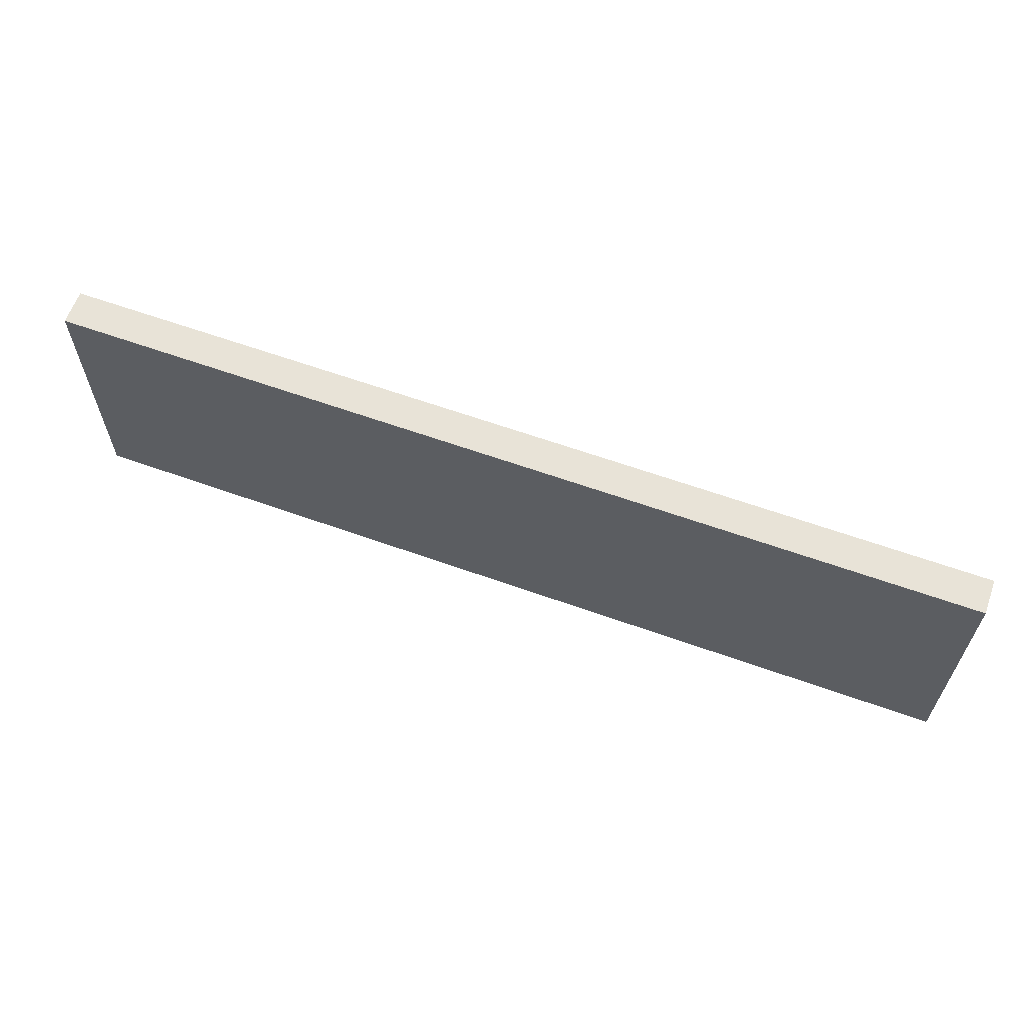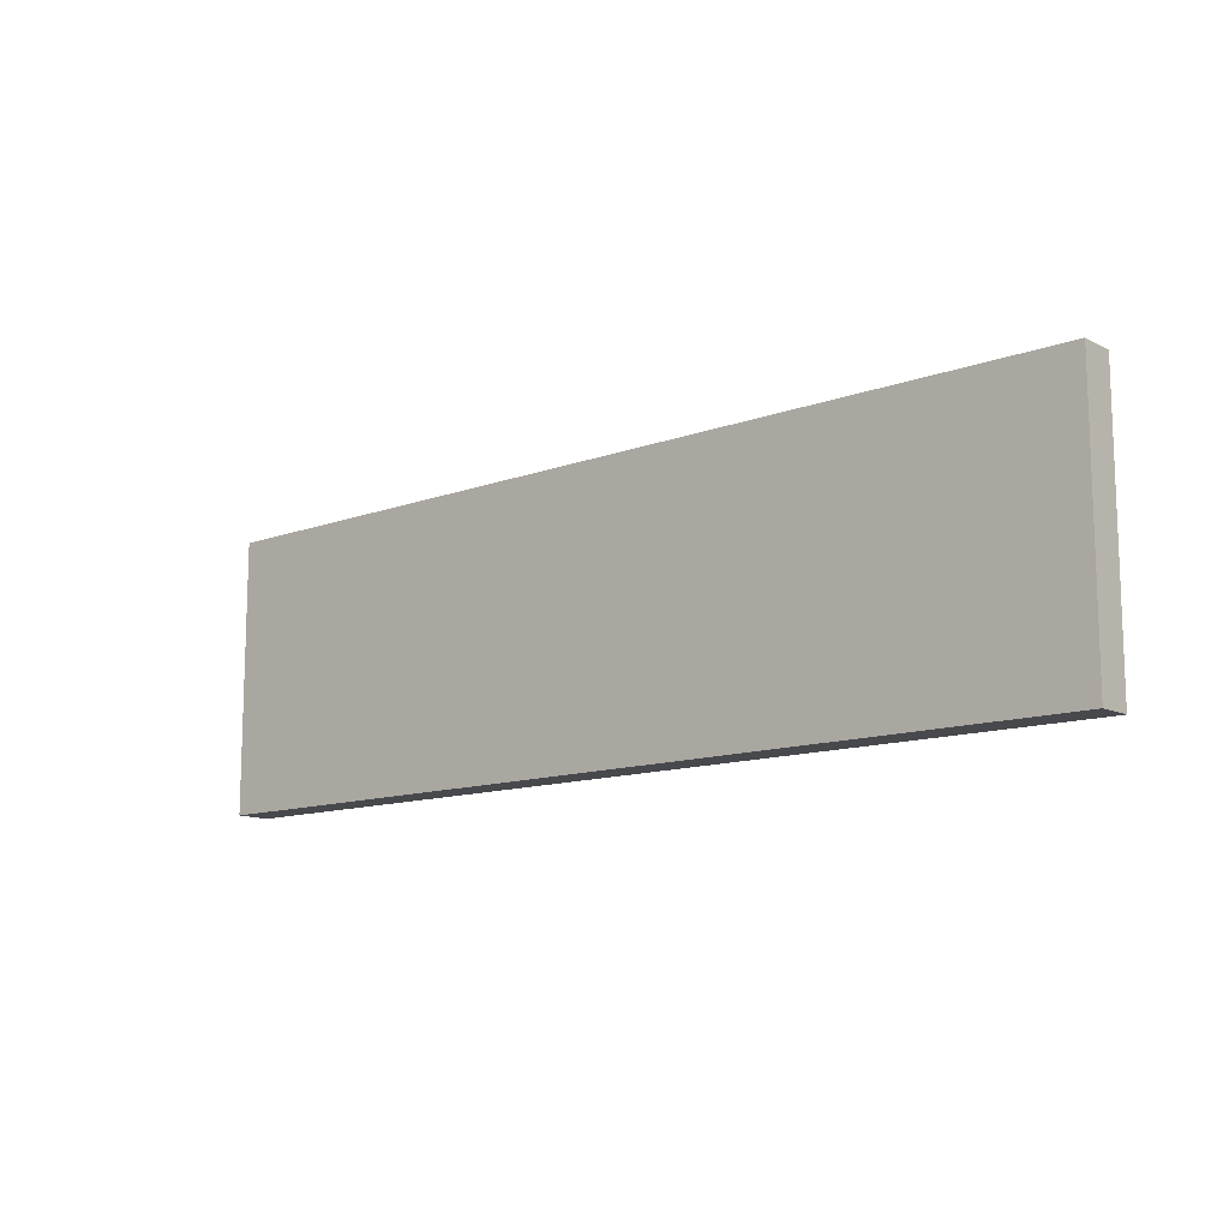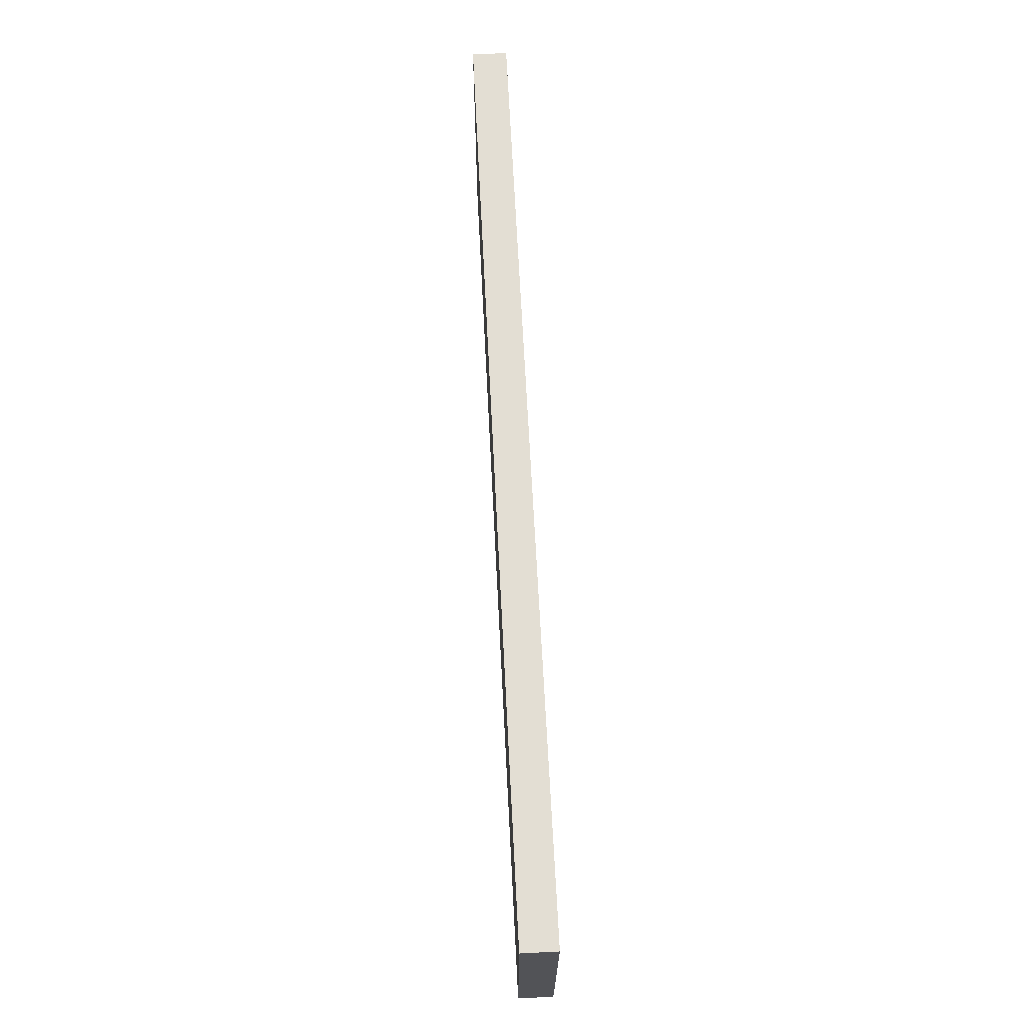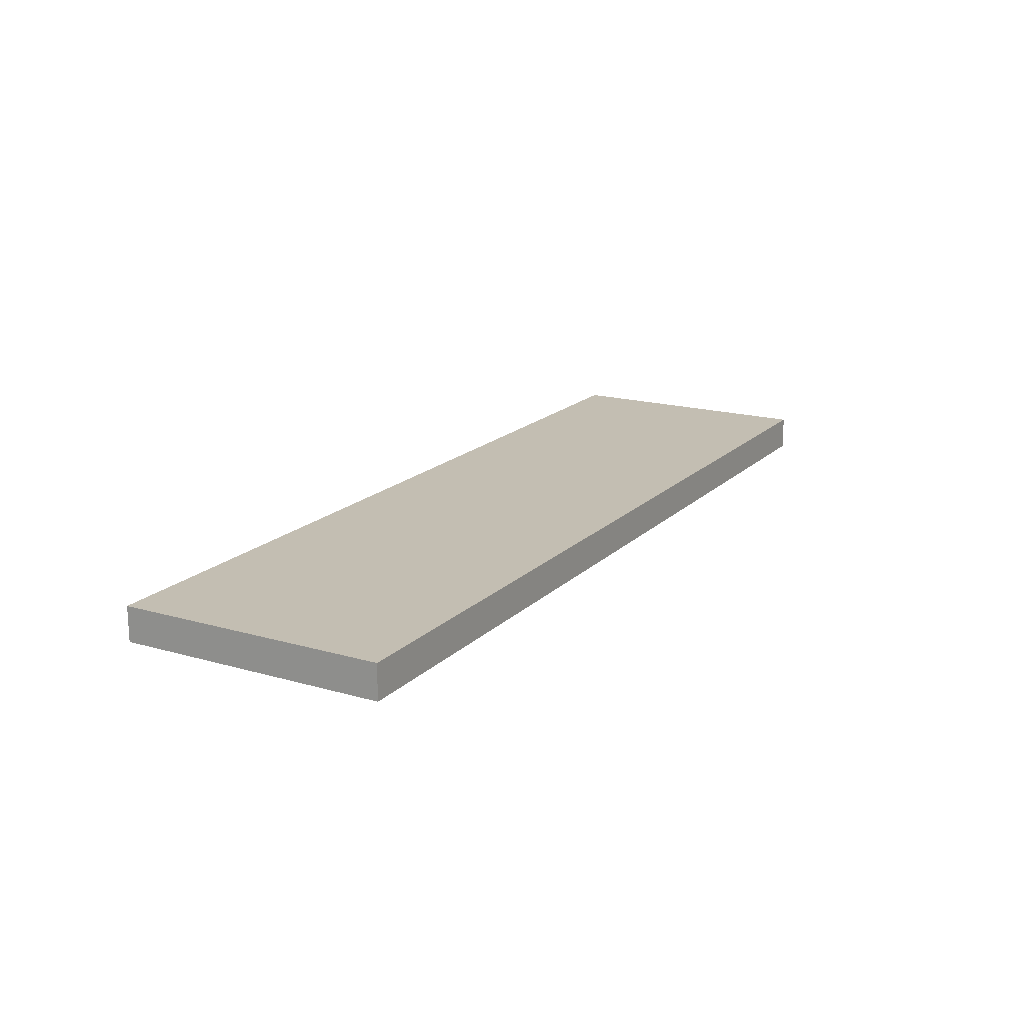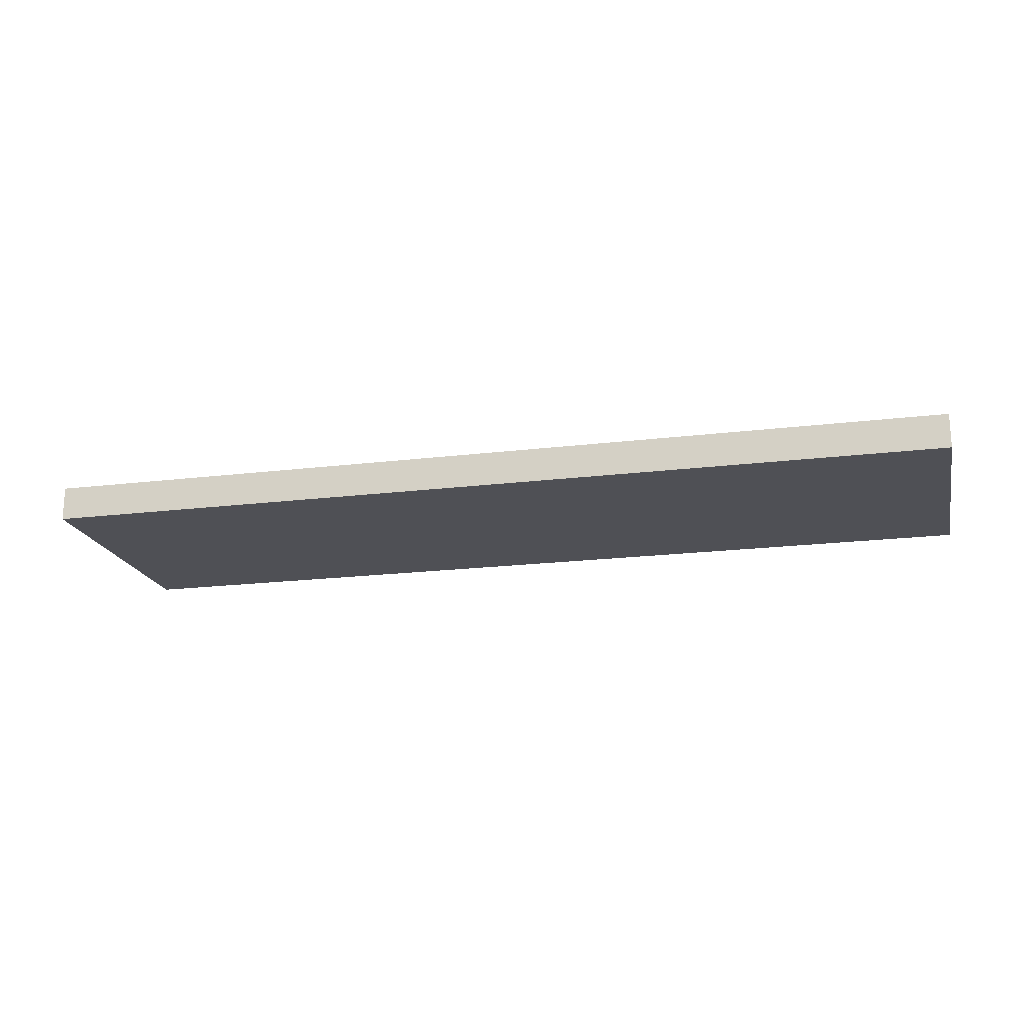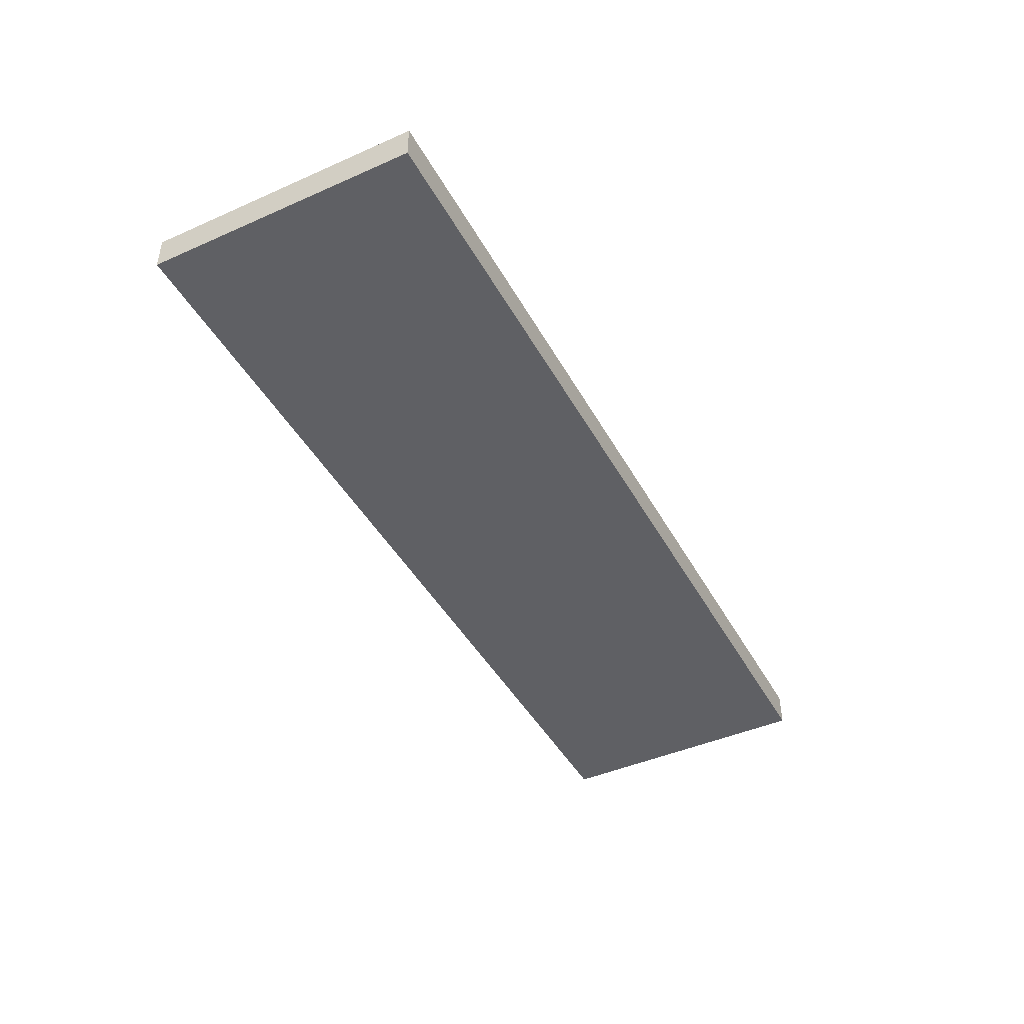
<metadata>
{"format":"obj","ext":"obj","renderer":"f3d","projection":"perspective","resolution":1024,"background":"white","views":[{"elev":62.3,"azim":20.0,"up":"+Y"},{"elev":-12.2,"azim":41.0,"up":"+Y"},{"elev":67.3,"azim":87.1,"up":"+Y"},{"elev":17.5,"azim":119.6,"up":"+Z"},{"elev":-19.3,"azim":13.1,"up":"+Z"},{"elev":-44.2,"azim":117.3,"up":"+Z"}]}
</metadata>
<code>
g default
v -0.5193 0.006736 0.01945
v 0.5193 0.006736 0.01945
v -0.5193 0.3094 0.01945
v 0.5193 0.3094 0.01945
v -0.5193 0.3094 -0.01945
v 0.5193 0.3094 -0.01945
v -0.5193 0.006736 -0.01945
v 0.5193 0.006736 -0.01945
g pCube1
f 1 2 4 3
f 3 4 6 5
f 5 6 8 7
f 7 8 2 1
f 2 8 6 4
f 7 1 3 5

</code>
